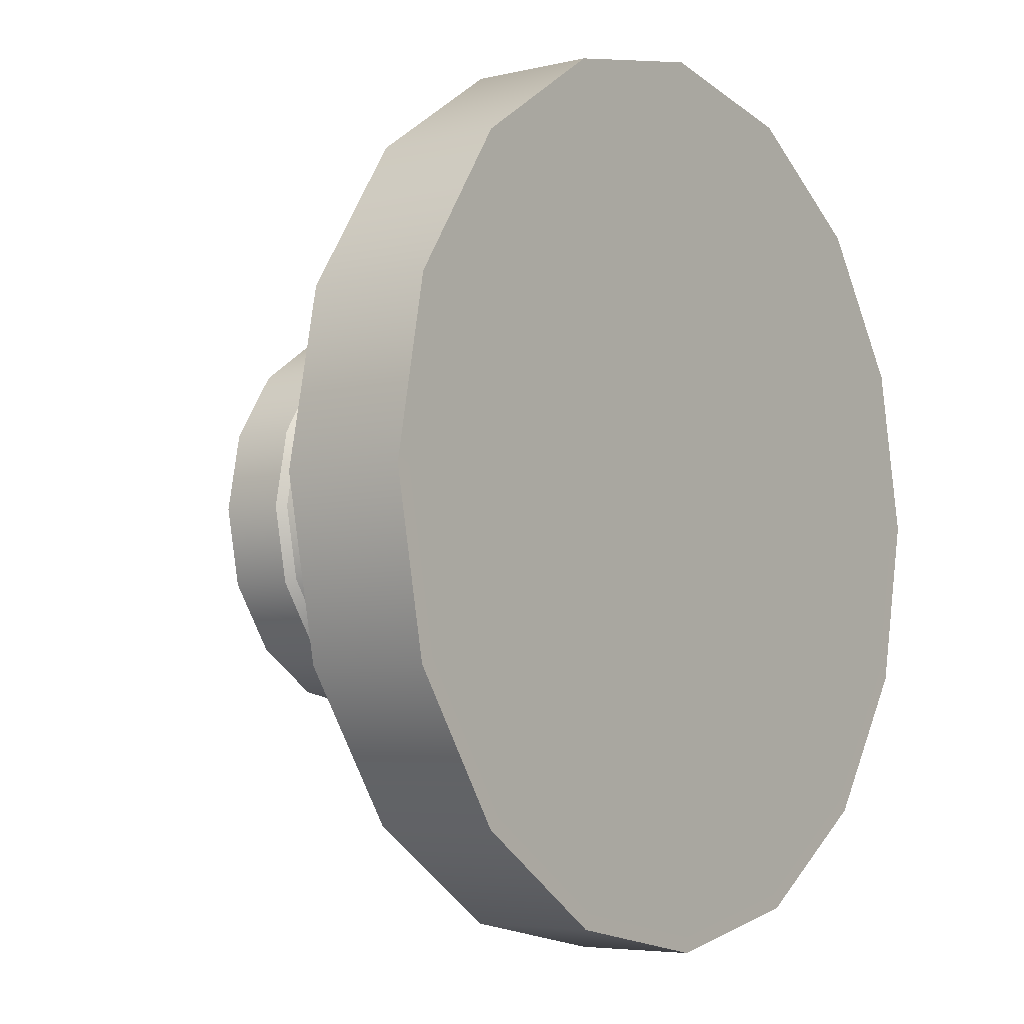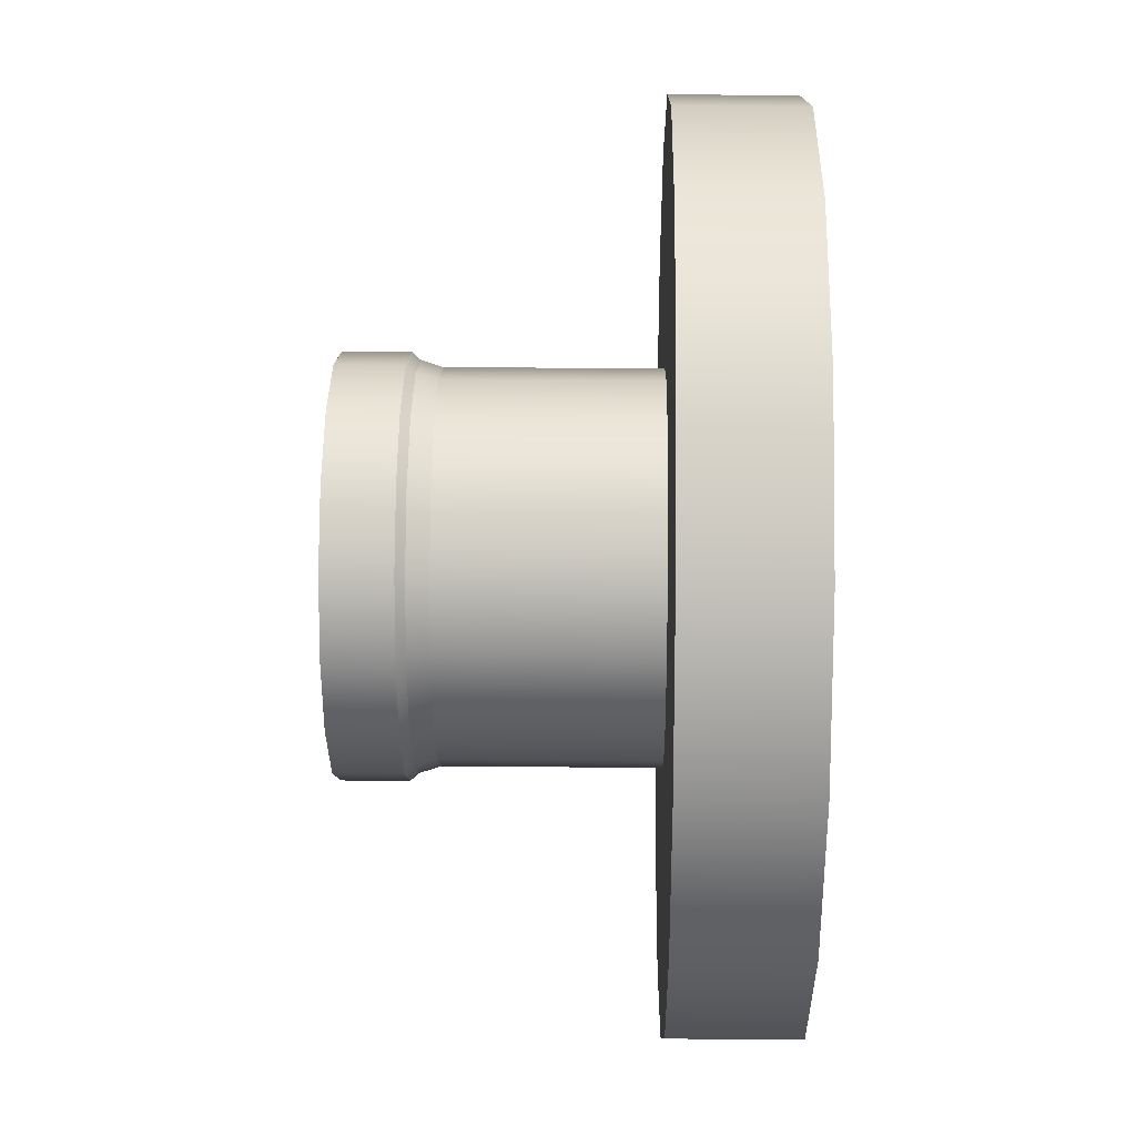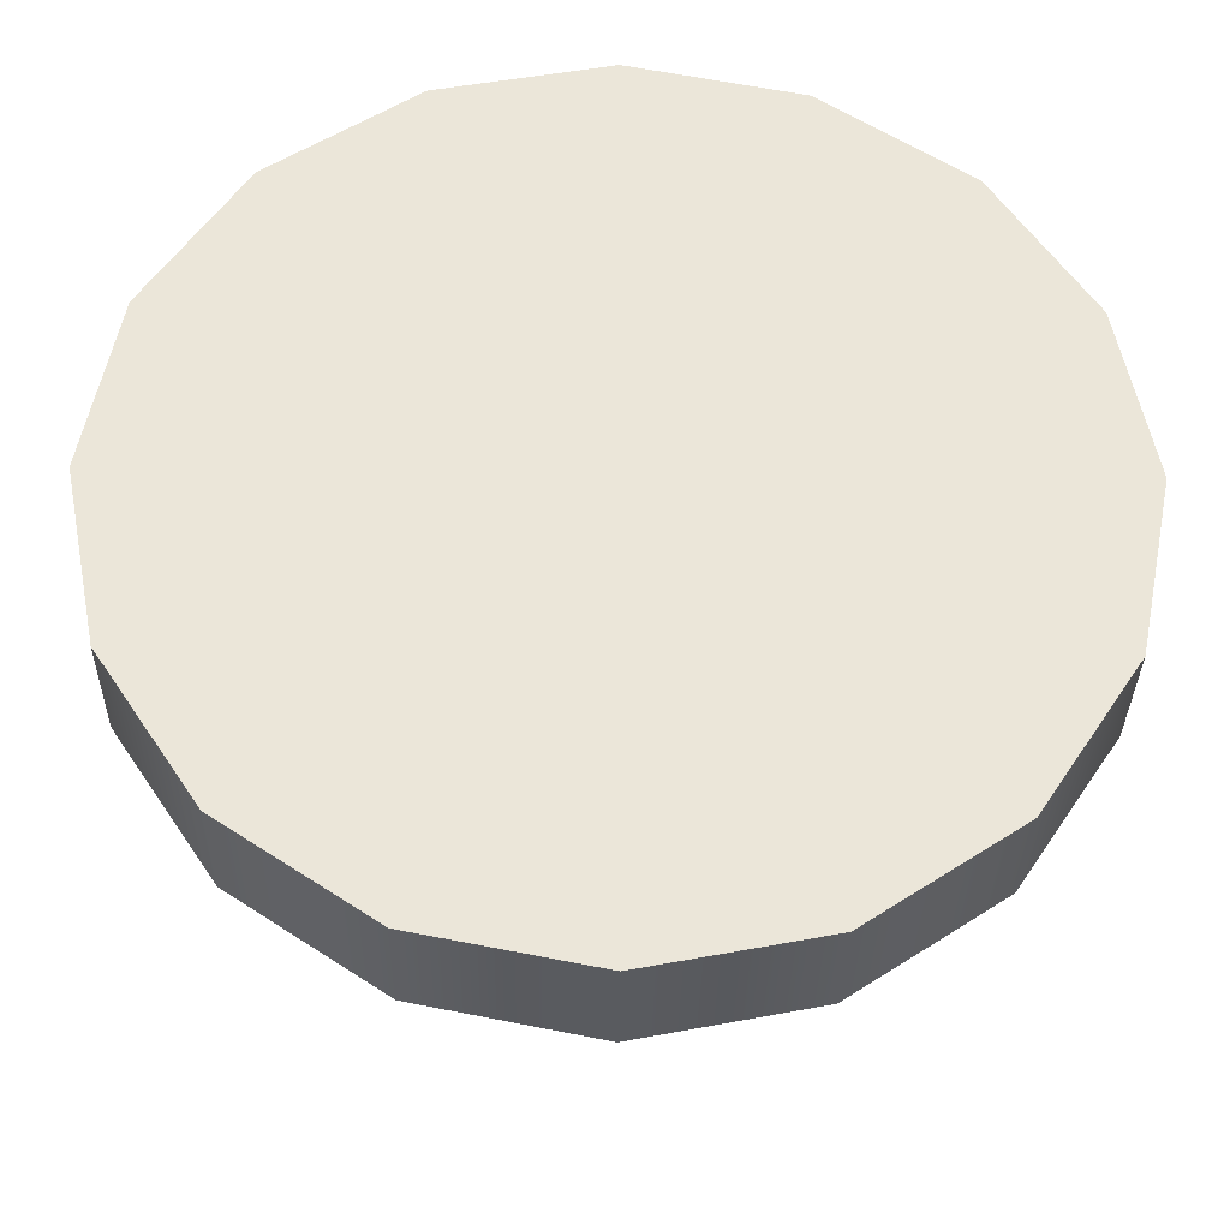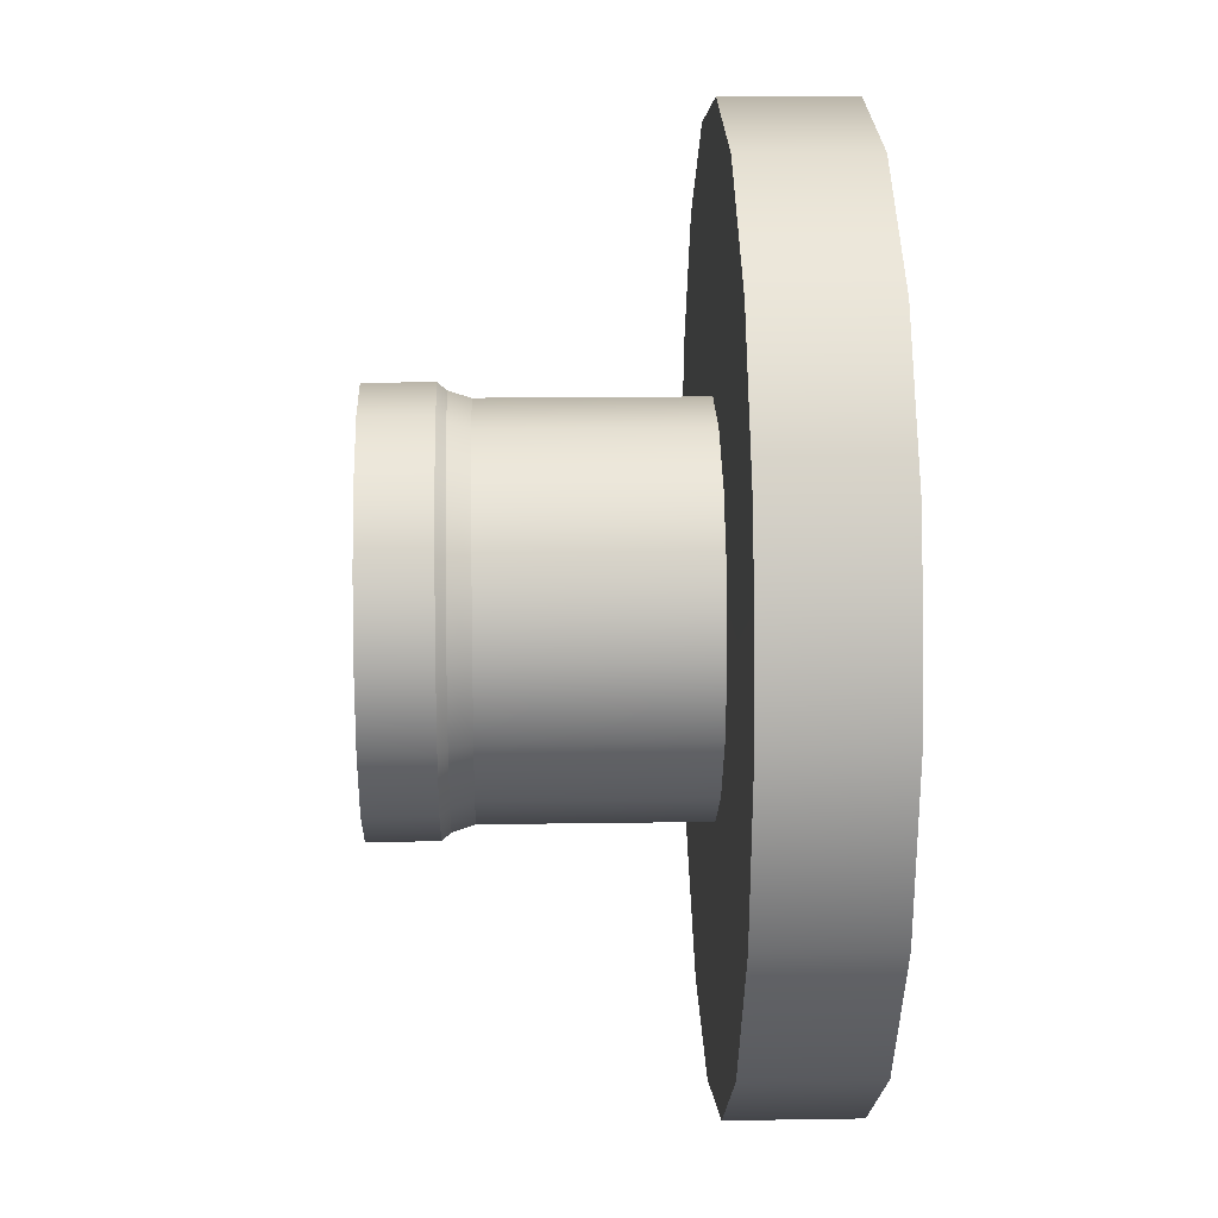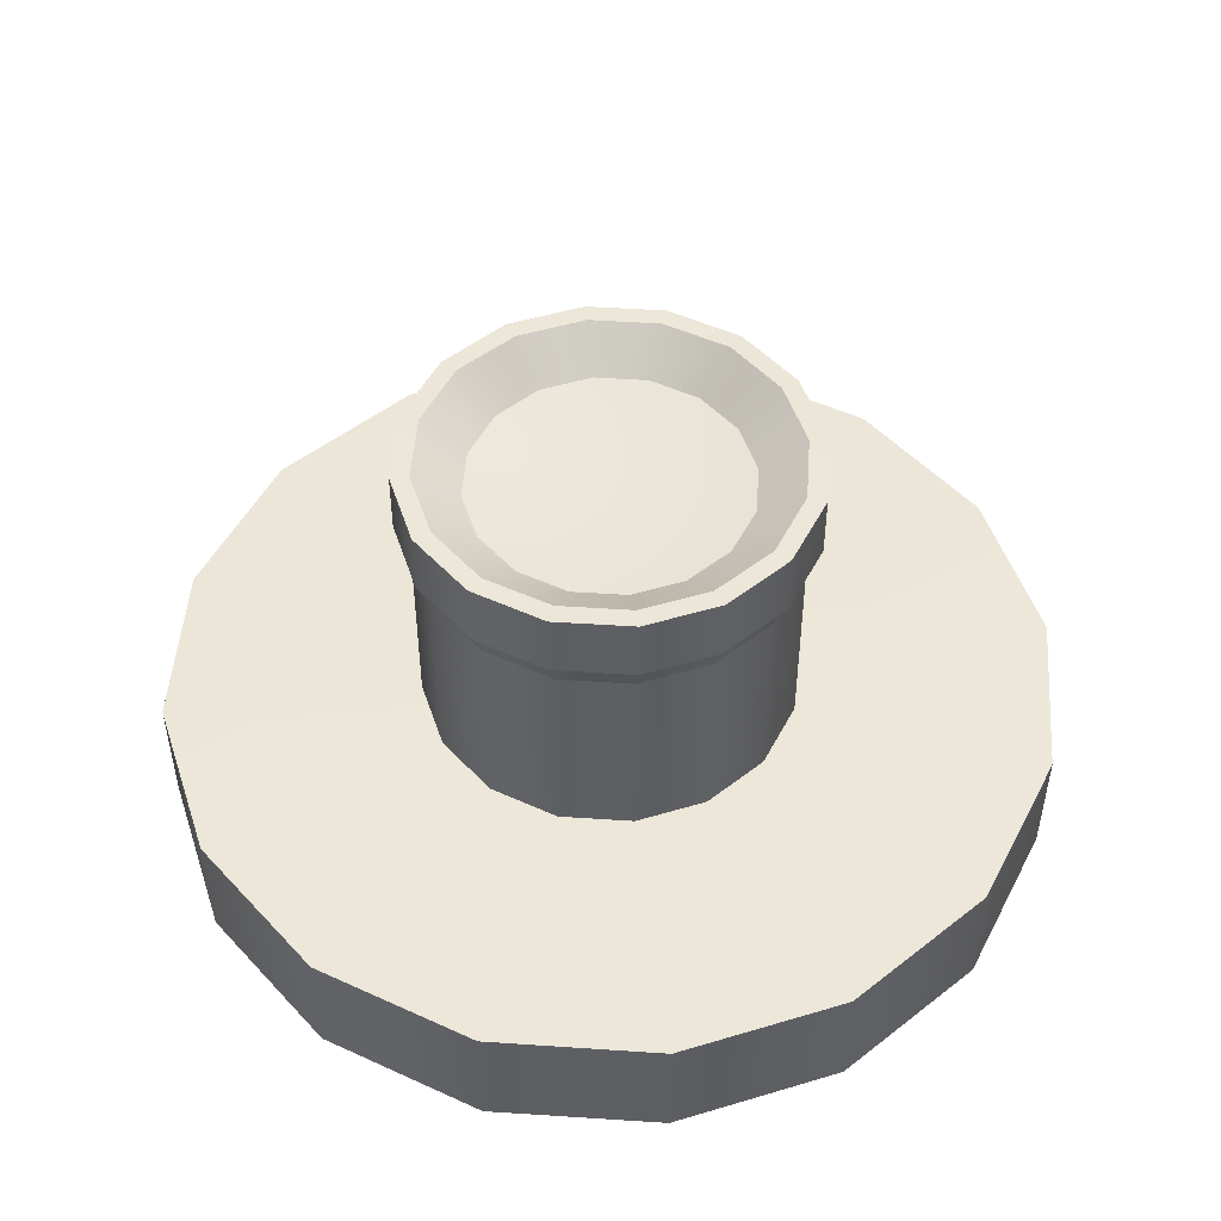
<metadata>
{"format":"obj","ext":"obj","renderer":"f3d","projection":"perspective","resolution":1024,"background":"white","views":[{"elev":-5.0,"azim":-52.9,"up":"+Z"},{"elev":24.3,"azim":-89.1,"up":"+Z"},{"elev":-32.5,"azim":-1.0,"up":"+Z"},{"elev":13.6,"azim":-92.1,"up":"+Z"},{"elev":49.6,"azim":-7.0,"up":"+Y"}]}
</metadata>
<code>
o model_4
v -0.04468 7.024 -0.342
v -0.04468 6.885 -0.342
v -0.08561 7.024 -0.3147
v -0.08561 6.885 -0.3147
v -0.1129 7.024 -0.2737
v -0.1129 6.885 -0.2737
v -0.1225 7.024 -0.2259
v -0.1225 6.885 -0.2259
v -0.1129 7.024 -0.1777
v -0.1129 6.885 -0.1777
v -0.08561 7.024 -0.1367
v -0.08561 6.885 -0.1367
v -0.04468 7.024 -0.1095
v -0.04468 6.885 -0.1095
v 0.003501 7.024 -0.09988
v 0.003501 6.885 -0.09988
v 0.05139 7.024 -0.1095
v 0.05139 6.885 -0.1095
v 0.09232 7.024 -0.1367
v 0.09232 6.885 -0.1367
v 0.1196 7.024 -0.1777
v 0.1196 6.885 -0.1777
v 0.1292 7.024 -0.2256
v 0.1292 6.885 -0.2256
v 0.1196 7.024 -0.2737
v 0.1196 6.885 -0.2737
v 0.09232 7.024 -0.3147
v 0.09232 6.885 -0.3147
v 0.05139 7.024 -0.342
v 0.05139 6.885 -0.342
v 0.003501 7.024 -0.3515
v 0.003501 6.885 -0.3515
v -0.04468 7.024 -0.342
v -0.04468 6.885 -0.342
v 0.09029 7.088 -0.3126
v 0.06852 7.066 -0.2909
v 0.1167 7.088 -0.2726
v 0.08855 7.066 -0.261
v 0.126 7.088 -0.2259
v 0.09552 7.066 -0.2256
v 0.1167 7.088 -0.1788
v 0.08855 7.066 -0.1904
v 0.09029 7.088 -0.1388
v 0.06852 7.066 -0.1605
v 0.05023 7.088 -0.1124
v 0.03862 7.066 -0.1405
v 0.003501 7.088 -0.1031
v 0.003501 7.066 -0.1336
v -0.04352 7.088 -0.1124
v -0.03191 7.066 -0.1405
v -0.08358 7.088 -0.1388
v -0.06181 7.066 -0.1605
v -0.11 7.088 -0.1788
v -0.08184 7.066 -0.1904
v -0.1193 7.088 -0.2256
v -0.0888 7.066 -0.2256
v -0.11 7.088 -0.2726
v -0.08184 7.066 -0.261
v -0.08358 7.088 -0.3126
v -0.06181 7.066 -0.2909
v -0.04352 7.088 -0.3391
v -0.03191 7.066 -0.3109
v 0.003501 7.088 -0.3483
v 0.003501 7.066 -0.3179
v 0.05023 7.088 -0.3391
v 0.03862 7.066 -0.3109
v 0.126 7.088 -0.2259
v 0.1385 7.088 -0.2259
v 0.1167 7.088 -0.2726
v 0.1283 7.088 -0.2775
v 0.09029 7.088 -0.3126
v 0.099 7.088 -0.3214
v 0.05023 7.088 -0.3391
v 0.05517 7.088 -0.3507
v 0.003501 7.088 -0.3483
v 0.003501 7.088 -0.3608
v -0.04352 7.088 -0.3391
v -0.04846 7.088 -0.3507
v -0.08358 7.088 -0.3126
v -0.09229 7.088 -0.3214
v -0.11 7.088 -0.2726
v -0.1216 7.088 -0.2775
v -0.1193 7.088 -0.2256
v -0.1318 7.088 -0.2259
v -0.11 7.088 -0.1788
v -0.1216 7.088 -0.1739
v -0.08358 7.088 -0.1388
v -0.09229 7.088 -0.1301
v -0.04352 7.088 -0.1124
v -0.04846 7.088 -0.1008
v 0.003501 7.088 -0.1031
v 0.003501 7.088 -0.0906
v 0.05023 7.088 -0.1124
v 0.05517 7.088 -0.1008
v 0.09029 7.088 -0.1388
v 0.099 7.088 -0.1301
v 0.1167 7.088 -0.1788
v 0.1283 7.088 -0.1739
v -0.1129 6.885 -0.1777
v -0.2711 6.884 -0.1121
v -0.08561 6.885 -0.1367
v -0.2066 6.884 -0.01571
v -0.04468 6.885 -0.1095
v -0.1103 6.884 0.04873
v 0.003501 6.885 -0.09988
v 0.003501 6.884 0.07137
v 0.05139 6.885 -0.1095
v 0.117 6.884 0.04873
v 0.09232 6.885 -0.1367
v 0.2134 6.884 -0.01571
v 0.1196 6.885 -0.1777
v 0.2778 6.884 -0.1121
v 0.1292 6.885 -0.2256
v 0.3004 6.884 -0.2256
v 0.1196 6.885 -0.2737
v 0.2778 6.884 -0.3393
v 0.09232 6.885 -0.3147
v 0.2134 6.884 -0.4357
v 0.05139 6.885 -0.342
v 0.117 6.884 -0.5002
v 0.003501 6.885 -0.3515
v 0.003501 6.884 -0.5228
v -0.04468 6.885 -0.342
v -0.1103 6.884 -0.5002
v -0.08561 6.885 -0.3147
v -0.2066 6.884 -0.4357
v -0.1129 6.885 -0.2737
v -0.2711 6.884 -0.3393
v -0.1225 6.885 -0.2259
v -0.2937 6.884 -0.2256
v 0.3004 6.884 -0.2256
v 0.3002 6.802 -0.2256
v 0.2778 6.884 -0.3393
v 0.2775 6.802 -0.3393
v 0.2134 6.884 -0.4357
v 0.2134 6.802 -0.4357
v 0.117 6.884 -0.5002
v 0.117 6.802 -0.5002
v 0.003501 6.884 -0.5228
v 0.003501 6.802 -0.5225
v -0.1103 6.884 -0.5002
v -0.1103 6.802 -0.5002
v -0.2066 6.884 -0.4357
v -0.2066 6.802 -0.4357
v -0.2711 6.884 -0.3393
v -0.2711 6.802 -0.3393
v -0.2937 6.884 -0.2256
v -0.2934 6.802 -0.2256
v -0.2711 6.884 -0.1121
v -0.2711 6.802 -0.1121
v -0.2066 6.884 -0.01571
v -0.2066 6.802 -0.01571
v -0.1103 6.884 0.04873
v -0.1103 6.802 0.04873
v 0.003501 6.884 0.07137
v 0.003501 6.802 0.07108
v 0.117 6.884 0.04873
v 0.117 6.802 0.04844
v 0.2134 6.884 -0.01571
v 0.2134 6.802 -0.01571
v 0.2778 6.884 -0.1121
v 0.2775 6.802 -0.1121
v 0.1283 7.088 -0.1739
v 0.1283 7.044 -0.1739
v 0.1385 7.088 -0.2259
v 0.1385 7.044 -0.2259
v 0.1283 7.088 -0.2775
v 0.1283 7.044 -0.2775
v 0.099 7.088 -0.3214
v 0.099 7.044 -0.3214
v 0.05517 7.088 -0.3507
v 0.05517 7.044 -0.3507
v 0.003501 7.088 -0.3608
v 0.003501 7.044 -0.3608
v -0.04846 7.088 -0.3507
v -0.04846 7.044 -0.3507
v -0.09229 7.088 -0.3214
v -0.09229 7.044 -0.3214
v -0.1216 7.088 -0.2775
v -0.1216 7.044 -0.2775
v -0.1318 7.088 -0.2259
v -0.1318 7.044 -0.2259
v -0.1216 7.088 -0.1739
v -0.1216 7.044 -0.1739
v -0.09229 7.088 -0.1301
v -0.09229 7.044 -0.1301
v -0.04846 7.088 -0.1008
v -0.04846 7.044 -0.1008
v 0.003501 7.088 -0.0906
v 0.003501 7.044 -0.0906
v 0.05517 7.088 -0.1008
v 0.05517 7.044 -0.1008
v 0.099 7.088 -0.1301
v 0.099 7.044 -0.1301
v 0.1283 7.044 -0.1739
v 0.1237 7.038 -0.1759
v 0.1385 7.044 -0.2259
v 0.1335 7.038 -0.2256
v 0.1283 7.044 -0.2775
v 0.1237 7.038 -0.2755
v 0.099 7.044 -0.3214
v 0.09552 7.038 -0.3179
v 0.05517 7.044 -0.3507
v 0.05314 7.038 -0.346
v 0.003501 7.044 -0.3608
v 0.003501 7.038 -0.3559
v -0.04846 7.044 -0.3507
v -0.04642 7.038 -0.346
v -0.09229 7.044 -0.3214
v -0.0888 7.038 -0.3179
v -0.1216 7.044 -0.2775
v -0.117 7.038 -0.2755
v -0.1318 7.044 -0.2259
v -0.1268 7.038 -0.2256
v -0.1216 7.044 -0.1739
v -0.117 7.038 -0.1759
v -0.09229 7.044 -0.1301
v -0.0888 7.038 -0.1336
v -0.04846 7.044 -0.1008
v -0.04642 7.038 -0.1054
v 0.003501 7.044 -0.0906
v 0.003501 7.038 -0.09553
v 0.05517 7.044 -0.1008
v 0.05314 7.038 -0.1054
v 0.099 7.044 -0.1301
v 0.09552 7.038 -0.1336
v 0.09552 7.038 -0.1336
v 0.09232 7.024 -0.1367
v 0.1237 7.038 -0.1759
v 0.1196 7.024 -0.1777
v 0.1335 7.038 -0.2256
v 0.1292 7.024 -0.2256
v 0.1237 7.038 -0.2755
v 0.1196 7.024 -0.2737
v 0.09552 7.038 -0.3179
v 0.09232 7.024 -0.3147
v 0.05314 7.038 -0.346
v 0.05139 7.024 -0.342
v 0.003501 7.038 -0.3559
v 0.003501 7.024 -0.3515
v -0.04642 7.038 -0.346
v -0.04468 7.024 -0.342
v -0.0888 7.038 -0.3179
v -0.08561 7.024 -0.3147
v -0.117 7.038 -0.2755
v -0.1129 7.024 -0.2737
v -0.1268 7.038 -0.2256
v -0.1225 7.024 -0.2259
v -0.117 7.038 -0.1759
v -0.1129 7.024 -0.1777
v -0.0888 7.038 -0.1336
v -0.08561 7.024 -0.1367
v -0.04642 7.038 -0.1054
v -0.04468 7.024 -0.1095
v 0.003501 7.038 -0.09553
v 0.003501 7.024 -0.09988
v 0.05314 7.038 -0.1054
v 0.05139 7.024 -0.1095
v -0.2934 6.802 -0.2256
v -0.2711 6.802 -0.3393
v 0.003501 6.802 -0.2256
v -0.2066 6.802 -0.4357
v -0.1103 6.802 -0.5002
v 0.003501 6.802 -0.5225
v 0.117 6.802 -0.5002
v 0.2134 6.802 -0.4357
v 0.2775 6.802 -0.3393
v 0.3002 6.802 -0.2256
v 0.2775 6.802 -0.1121
v 0.2134 6.802 -0.01571
v 0.117 6.802 0.04844
v 0.003501 6.802 0.07108
v -0.1103 6.802 0.04873
v -0.2066 6.802 -0.01571
v -0.2711 6.802 -0.1121
v -0.06181 7.066 -0.1605
v -0.03191 7.066 -0.1405
v 0.003501 7.056 -0.2256
v 0.003501 7.066 -0.1336
v 0.03862 7.066 -0.1405
v 0.06852 7.066 -0.1605
v 0.08855 7.066 -0.1904
v 0.09552 7.066 -0.2256
v 0.08855 7.066 -0.261
v 0.06852 7.066 -0.2909
v 0.03862 7.066 -0.3109
v 0.003501 7.066 -0.3179
v -0.03191 7.066 -0.3109
v -0.06181 7.066 -0.2909
v -0.08184 7.066 -0.261
v -0.0888 7.066 -0.2256
v -0.08184 7.066 -0.1904
f 1 2 3
f 2 4 3
f 3 4 5
f 4 6 5
f 5 6 7
f 6 8 7
f 7 8 9
f 8 10 9
f 9 10 11
f 10 12 11
f 11 12 13
f 12 14 13
f 13 14 15
f 14 16 15
f 15 16 17
f 16 18 17
f 17 18 19
f 18 20 19
f 19 20 21
f 20 22 21
f 21 22 23
f 22 24 23
f 23 24 25
f 24 26 25
f 25 26 27
f 26 28 27
f 27 28 29
f 28 30 29
f 29 30 31
f 30 32 31
f 31 32 33
f 32 34 33
f 33 34 34
f 34 35 34
f 34 35 35
f 35 36 35
f 35 36 37
f 36 38 37
f 37 38 39
f 38 40 39
f 39 40 41
f 40 42 41
f 41 42 43
f 42 44 43
f 43 44 45
f 44 46 45
f 45 46 47
f 46 48 47
f 47 48 49
f 48 50 49
f 49 50 51
f 50 52 51
f 51 52 53
f 52 54 53
f 53 54 55
f 54 56 55
f 55 56 57
f 56 58 57
f 57 58 59
f 58 60 59
f 59 60 61
f 60 62 61
f 61 62 63
f 62 64 63
f 63 64 65
f 64 66 65
f 65 66 35
f 66 36 35
f 35 36 36
f 36 67 36
f 36 67 67
f 67 68 67
f 67 68 69
f 68 70 69
f 69 70 71
f 70 72 71
f 71 72 73
f 72 74 73
f 73 74 75
f 74 76 75
f 75 76 77
f 76 78 77
f 77 78 79
f 78 80 79
f 79 80 81
f 80 82 81
f 81 82 83
f 82 84 83
f 83 84 85
f 84 86 85
f 85 86 87
f 86 88 87
f 87 88 89
f 88 90 89
f 89 90 91
f 90 92 91
f 91 92 93
f 92 94 93
f 93 94 95
f 94 96 95
f 95 96 97
f 96 98 97
f 97 98 67
f 98 68 67
f 67 68 68
f 68 99 68
f 68 99 99
f 99 100 99
f 99 100 101
f 100 102 101
f 101 102 103
f 102 104 103
f 103 104 105
f 104 106 105
f 105 106 107
f 106 108 107
f 107 108 109
f 108 110 109
f 109 110 111
f 110 112 111
f 111 112 113
f 112 114 113
f 113 114 115
f 114 116 115
f 115 116 117
f 116 118 117
f 117 118 119
f 118 120 119
f 119 120 121
f 120 122 121
f 121 122 123
f 122 124 123
f 123 124 125
f 124 126 125
f 125 126 127
f 126 128 127
f 127 128 129
f 128 130 129
f 129 130 99
f 130 100 99
f 99 100 100
f 100 131 100
f 100 131 131
f 131 132 131
f 131 132 133
f 132 134 133
f 133 134 135
f 134 136 135
f 135 136 137
f 136 138 137
f 137 138 139
f 138 140 139
f 139 140 141
f 140 142 141
f 141 142 143
f 142 144 143
f 143 144 145
f 144 146 145
f 145 146 147
f 146 148 147
f 147 148 149
f 148 150 149
f 149 150 151
f 150 152 151
f 151 152 153
f 152 154 153
f 153 154 155
f 154 156 155
f 155 156 157
f 156 158 157
f 157 158 159
f 158 160 159
f 159 160 161
f 160 162 161
f 161 162 131
f 162 132 131
f 131 132 132
f 132 163 132
f 132 163 163
f 163 164 163
f 163 164 165
f 164 166 165
f 165 166 167
f 166 168 167
f 167 168 169
f 168 170 169
f 169 170 171
f 170 172 171
f 171 172 173
f 172 174 173
f 173 174 175
f 174 176 175
f 175 176 177
f 176 178 177
f 177 178 179
f 178 180 179
f 179 180 181
f 180 182 181
f 181 182 183
f 182 184 183
f 183 184 185
f 184 186 185
f 185 186 187
f 186 188 187
f 187 188 189
f 188 190 189
f 189 190 191
f 190 192 191
f 191 192 193
f 192 194 193
f 193 194 163
f 194 164 163
f 163 164 164
f 164 195 164
f 164 195 195
f 195 196 195
f 195 196 197
f 196 198 197
f 197 198 199
f 198 200 199
f 199 200 201
f 200 202 201
f 201 202 203
f 202 204 203
f 203 204 205
f 204 206 205
f 205 206 207
f 206 208 207
f 207 208 209
f 208 210 209
f 209 210 211
f 210 212 211
f 211 212 213
f 212 214 213
f 213 214 215
f 214 216 215
f 215 216 217
f 216 218 217
f 217 218 219
f 218 220 219
f 219 220 221
f 220 222 221
f 221 222 223
f 222 224 223
f 223 224 225
f 224 226 225
f 225 226 195
f 226 196 195
f 195 196 196
f 196 227 196
f 196 227 227
f 227 228 227
f 227 228 229
f 228 230 229
f 229 230 231
f 230 232 231
f 231 232 233
f 232 234 233
f 233 234 235
f 234 236 235
f 235 236 237
f 236 238 237
f 237 238 239
f 238 240 239
f 239 240 241
f 240 242 241
f 241 242 243
f 242 244 243
f 243 244 245
f 244 246 245
f 245 246 247
f 246 248 247
f 247 248 249
f 248 250 249
f 249 250 251
f 250 252 251
f 251 252 253
f 252 254 253
f 253 254 255
f 254 256 255
f 255 256 257
f 256 258 257
f 257 258 227
f 258 228 227
f 227 228 228
f 228 259 228
f 228 259 259
f 259 260 259
f 259 260 261
f 260 262 261
f 261 262 263
f 262 263 263
f 263 263 263
f 263 264 263
f 263 264 261
f 264 265 261
f 261 265 266
f 265 266 266
f 266 266 266
f 266 267 266
f 266 267 261
f 267 268 261
f 261 268 269
f 268 269 269
f 269 269 269
f 269 270 269
f 269 270 261
f 270 271 261
f 261 271 272
f 271 272 272
f 272 272 272
f 272 273 272
f 272 273 261
f 273 274 261
f 261 274 275
f 274 275 275
f 275 275 276
f 275 276 276
f 276 276 276
f 276 277 276
f 276 277 278
f 277 279 278
f 278 279 280
f 279 280 280
f 280 280 280
f 280 281 280
f 280 281 278
f 281 282 278
f 278 282 283
f 282 283 283
f 283 283 283
f 283 284 283
f 283 284 278
f 284 285 278
f 278 285 286
f 285 286 286
f 286 286 286
f 286 287 286
f 286 287 278
f 287 288 278
f 278 288 289
f 288 289 289
f 289 289 289
f 289 290 289
f 289 290 278
f 290 291 278
f 278 291 292
f 261 275 259
f 292 276 278

</code>
